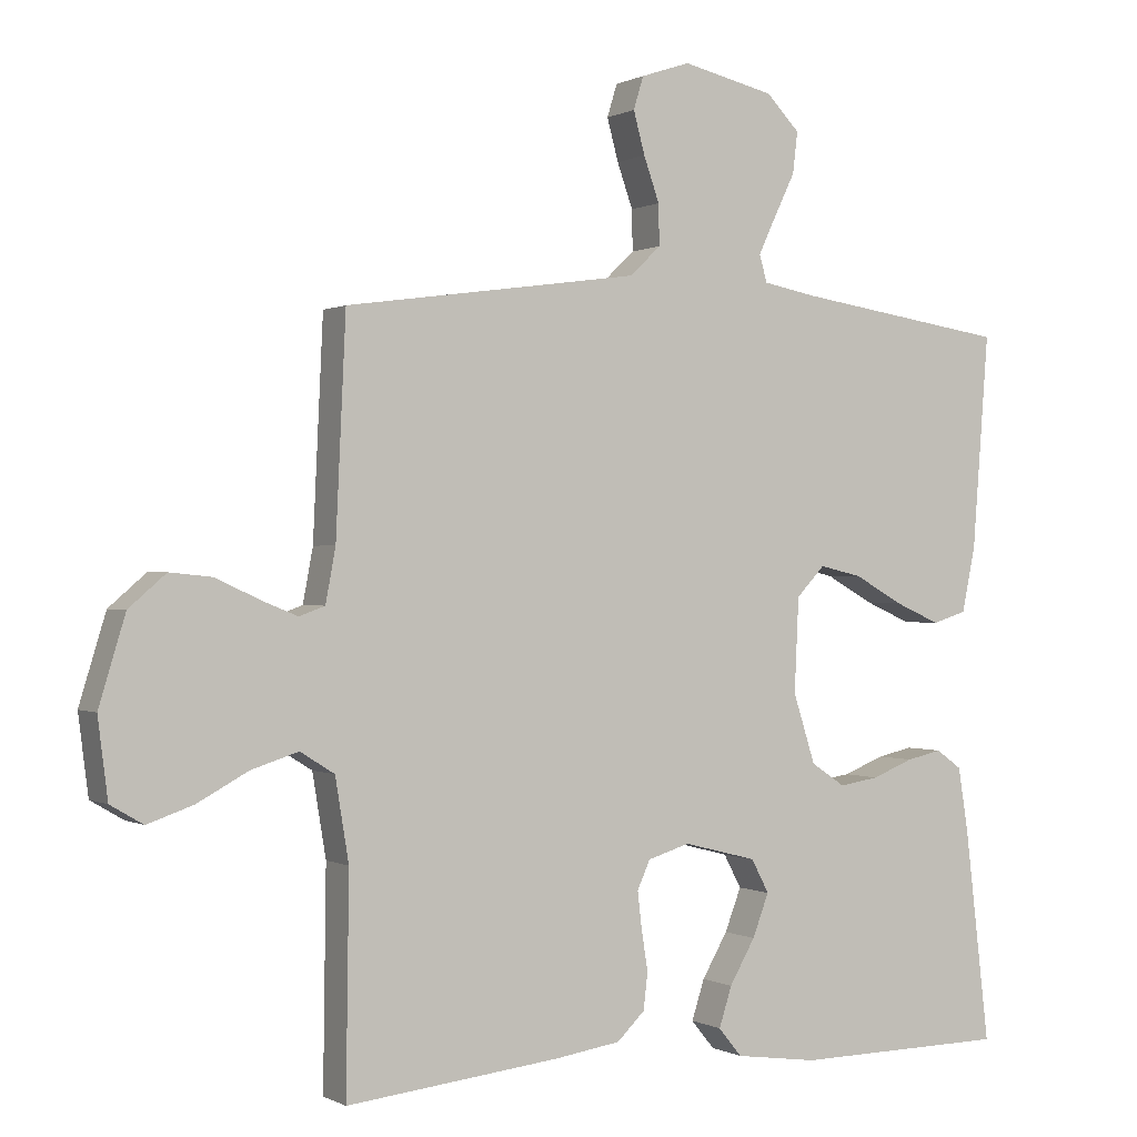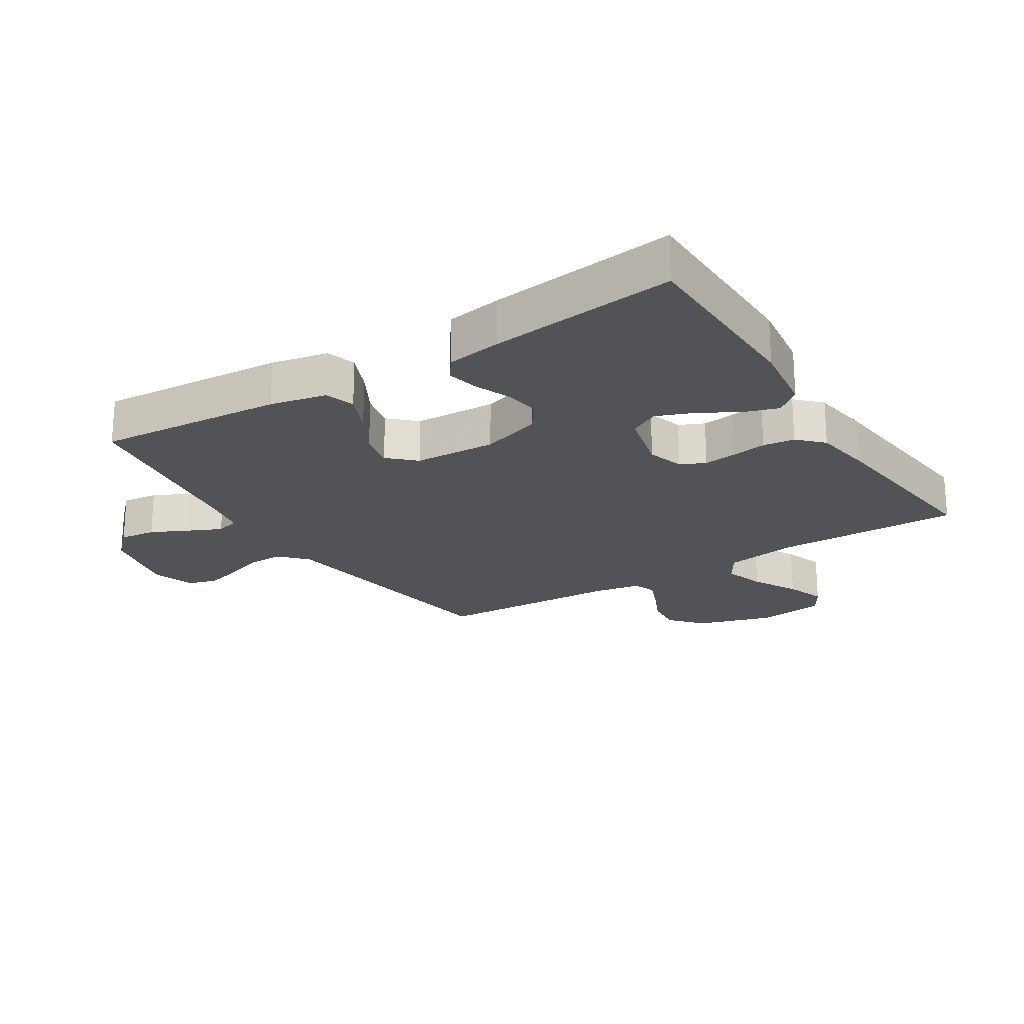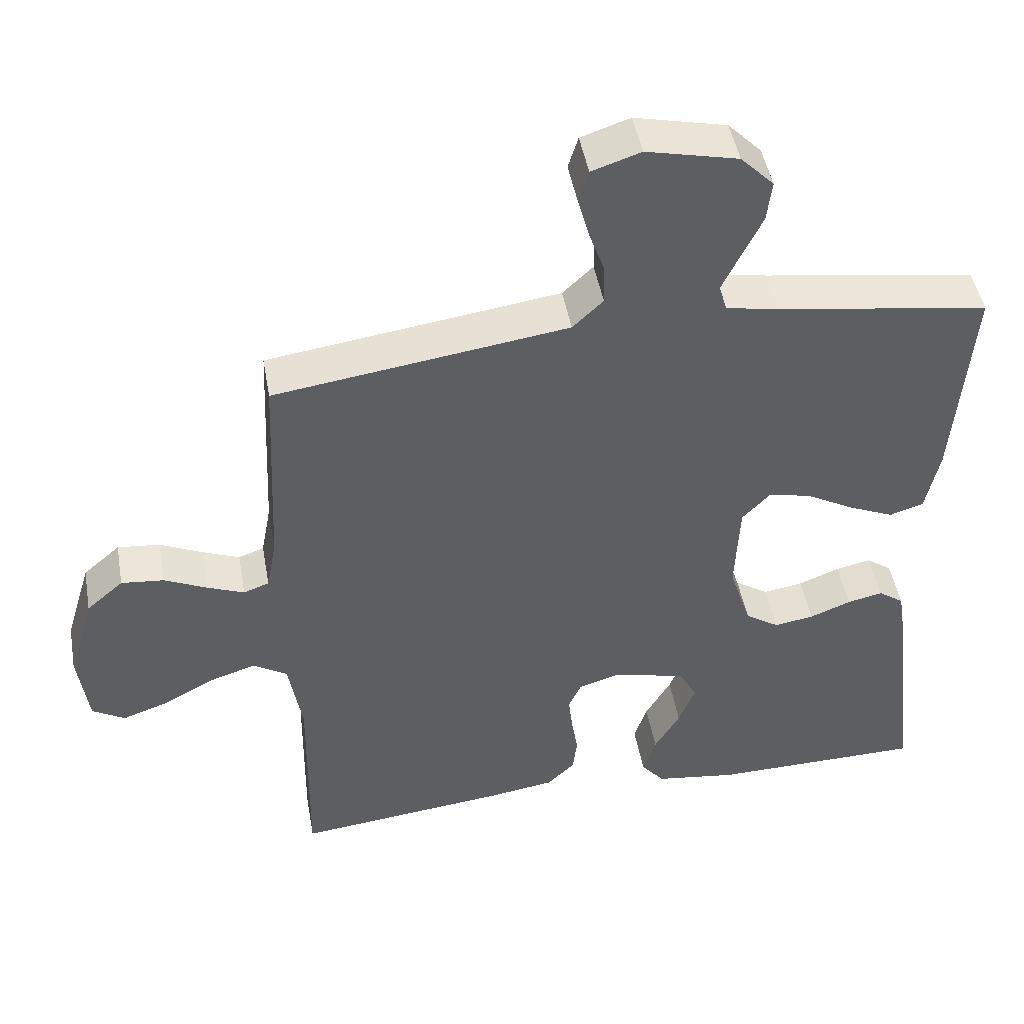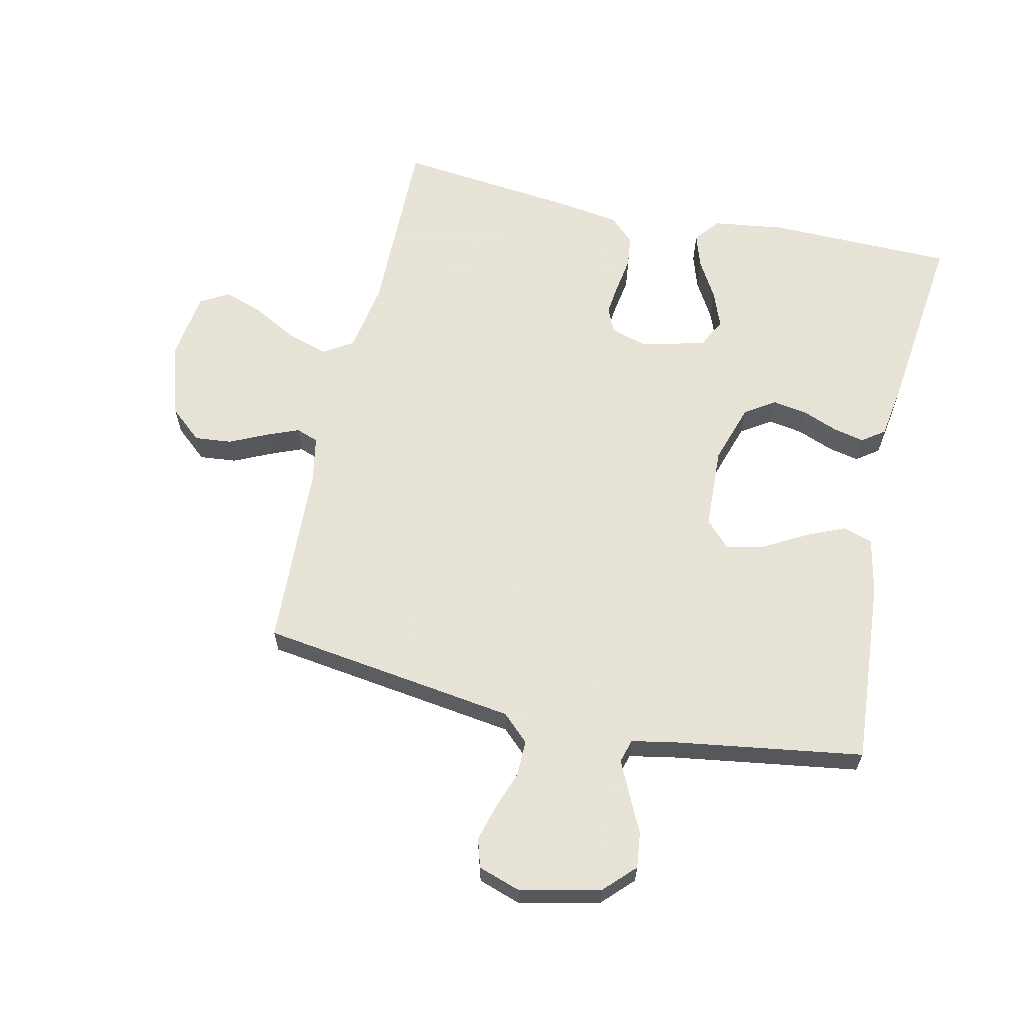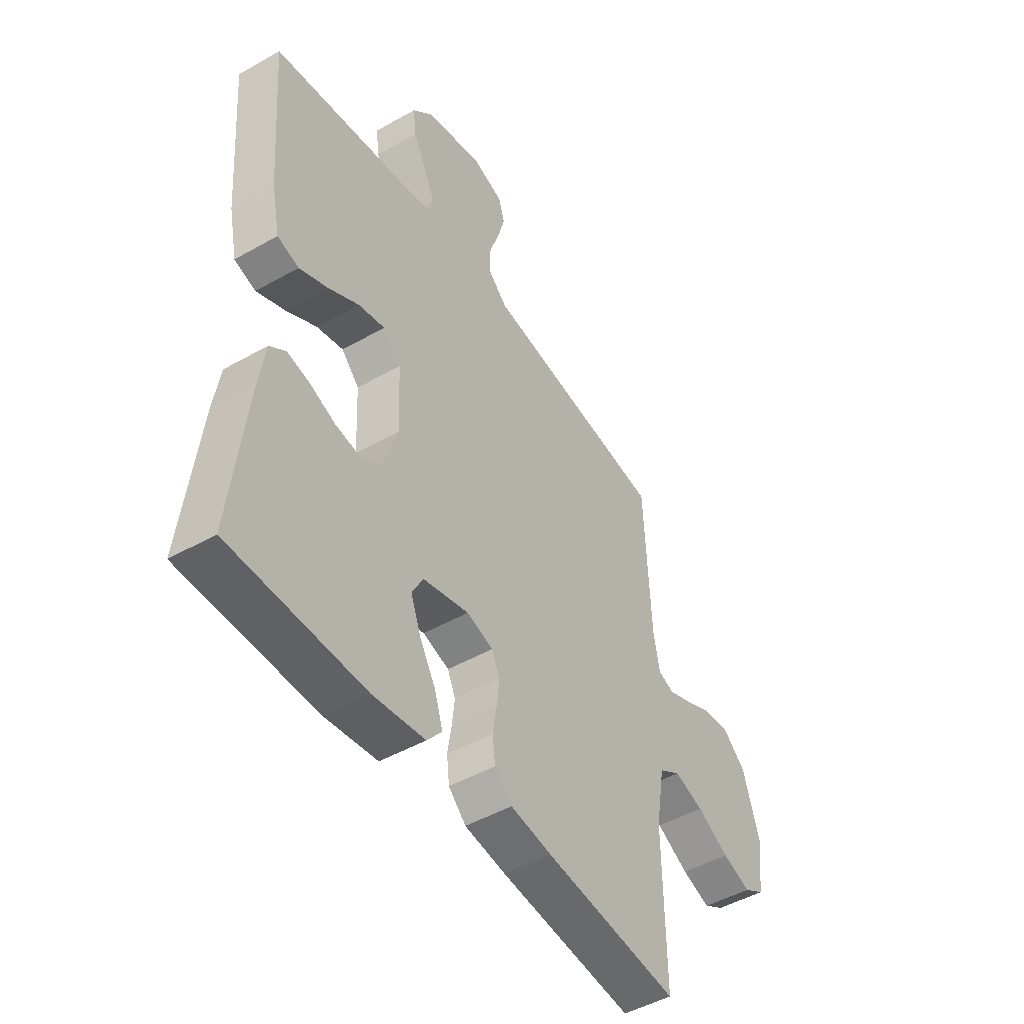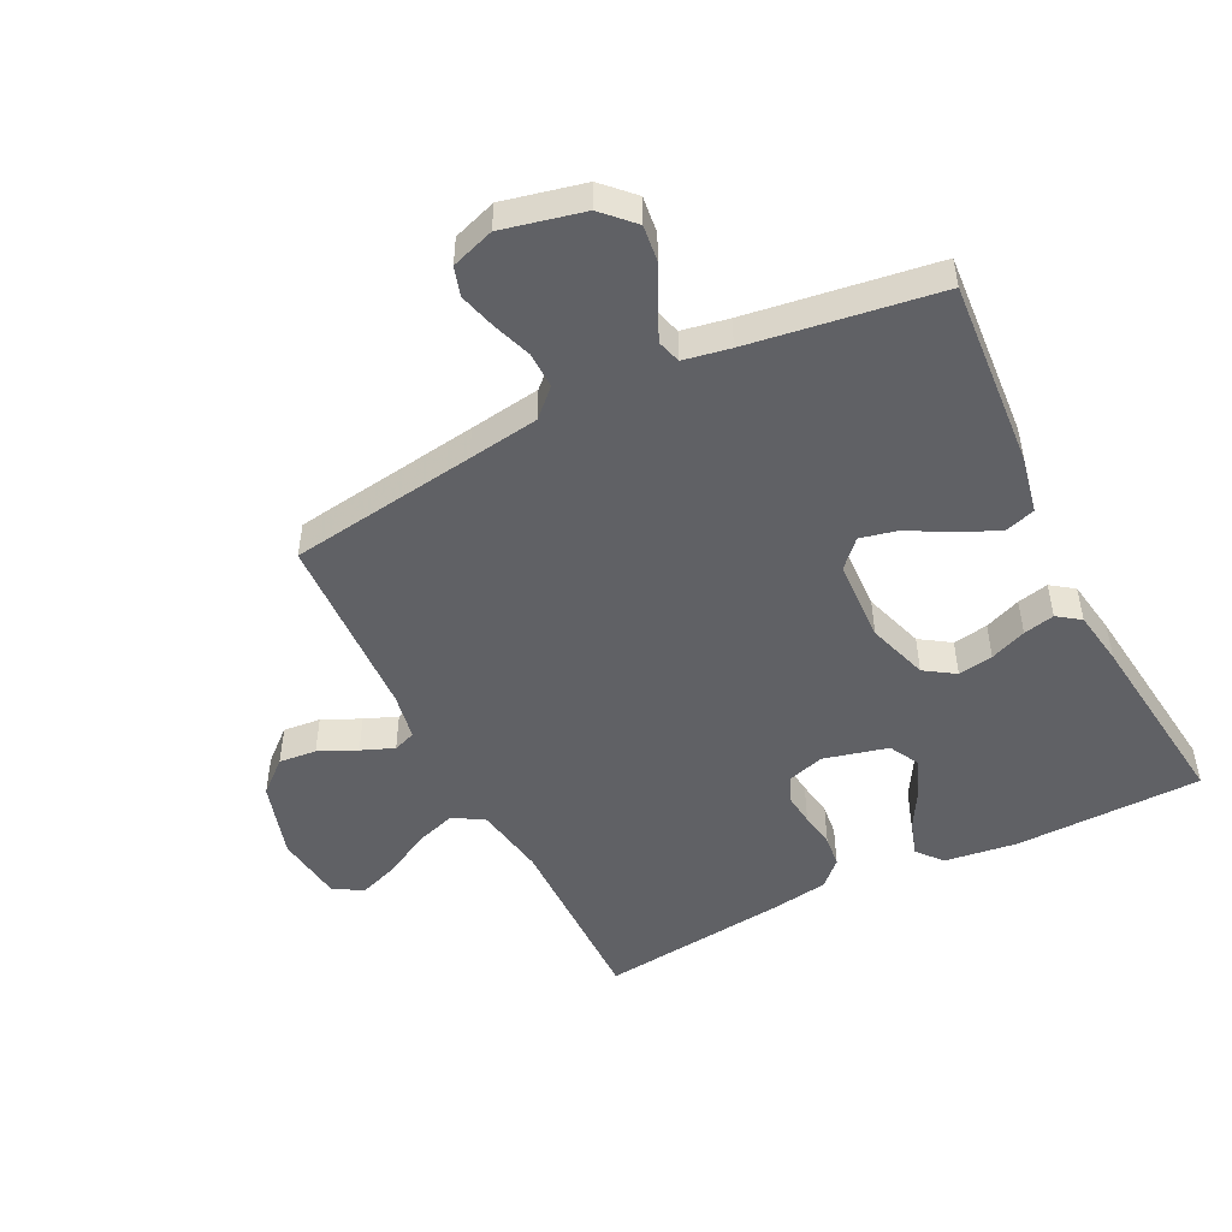
<metadata>
{"format":"obj","ext":"obj","renderer":"f3d","projection":"perspective","resolution":1024,"background":"white","views":[{"elev":0.1,"azim":-29.1,"up":"+Z"},{"elev":-21.9,"azim":122.3,"up":"+Y"},{"elev":47.0,"azim":-10.1,"up":"+Z"},{"elev":62.8,"azim":12.6,"up":"+Y"},{"elev":-47.7,"azim":122.6,"up":"+Z"},{"elev":-49.3,"azim":26.7,"up":"+Y"}]}
</metadata>
<code>
v 0.5 0.07 0.5
v 0.477 0.07 0.2
v 0.458 0.07 0.109
v 0.41 0.07 0.094
v 0.346 0.07 0.122
v 0.278 0.07 0.16
v 0.218 0.07 0.174
v 0.178 0.07 0.132
v 0.172 0.07 0
v 0.203 0.07 -0.097
v 0.251 0.07 -0.129
v 0.307 0.07 -0.12
v 0.365 0.07 -0.097
v 0.415 0.07 -0.086
v 0.451 0.07 -0.112
v 0.465 0.07 -0.2
v 0.5 0.07 -0.5
v 0.2 0.07 -0.504
v 0.084 0.07 -0.488
v 0.051 0.07 -0.448
v 0.069 0.07 -0.392
v 0.105 0.07 -0.33
v 0.128 0.07 -0.27
v 0.103 0.07 -0.223
v 0 0.07 -0.197
v -0.059 0.07 -0.215
v -0.077 0.07 -0.255
v -0.071 0.07 -0.307
v -0.062 0.07 -0.364
v -0.068 0.07 -0.415
v -0.107 0.07 -0.453
v -0.2 0.07 -0.467
v -0.5 0.07 -0.5
v -0.496 0.07 -0.2
v -0.515 0.07 -0.085
v -0.563 0.07 -0.055
v -0.629 0.07 -0.076
v -0.701 0.07 -0.115
v -0.765 0.07 -0.137
v -0.811 0.07 -0.11
v -0.825 0.07 0
v -0.788 0.07 0.122
v -0.736 0.07 0.167
v -0.676 0.07 0.161
v -0.616 0.07 0.133
v -0.564 0.07 0.112
v -0.528 0.07 0.125
v -0.514 0.07 0.2
v -0.5 0.07 0.5
v -0.2 0.07 0.542
v -0.087 0.07 0.558
v -0.044 0.07 0.599
v -0.045 0.07 0.656
v -0.067 0.07 0.718
v -0.083 0.07 0.777
v -0.069 0.07 0.823
v 0 0.07 0.846
v 0.129 0.07 0.816
v 0.176 0.07 0.768
v 0.169 0.07 0.71
v 0.14 0.07 0.65
v 0.115 0.07 0.597
v 0.126 0.07 0.559
v 0.2 0.07 0.545
v 0.5 0 0.5
v 0.477 0 0.2
v 0.458 0 0.109
v 0.41 0 0.094
v 0.346 0 0.122
v 0.278 0 0.16
v 0.218 0 0.174
v 0.178 0 0.132
v 0.172 0 0
v 0.203 0 -0.097
v 0.251 0 -0.129
v 0.307 0 -0.12
v 0.365 0 -0.097
v 0.415 0 -0.086
v 0.451 0 -0.112
v 0.465 0 -0.2
v 0.5 0 -0.5
v 0.2 0 -0.504
v 0.084 0 -0.488
v 0.051 0 -0.448
v 0.069 0 -0.392
v 0.105 0 -0.33
v 0.128 0 -0.27
v 0.103 0 -0.223
v 0 0 -0.197
v -0.059 0 -0.215
v -0.077 0 -0.255
v -0.071 0 -0.307
v -0.062 0 -0.364
v -0.068 0 -0.415
v -0.107 0 -0.453
v -0.2 0 -0.467
v -0.5 0 -0.5
v -0.496 0 -0.2
v -0.515 0 -0.085
v -0.563 0 -0.055
v -0.629 0 -0.076
v -0.701 0 -0.115
v -0.765 0 -0.137
v -0.811 0 -0.11
v -0.825 0 0
v -0.788 0 0.122
v -0.736 0 0.167
v -0.676 0 0.161
v -0.616 0 0.133
v -0.564 0 0.112
v -0.528 0 0.125
v -0.514 0 0.2
v -0.5 0 0.5
v -0.2 0 0.542
v -0.087 0 0.558
v -0.044 0 0.599
v -0.045 0 0.656
v -0.067 0 0.718
v -0.083 0 0.777
v -0.069 0 0.823
v 0 0 0.846
v 0.129 0 0.816
v 0.176 0 0.768
v 0.169 0 0.71
v 0.14 0 0.65
v 0.115 0 0.597
v 0.126 0 0.559
v 0.2 0 0.545
f 59 60 61
f 58 59 61
f 57 58 61
f 56 57 61
f 55 56 61
f 54 55 61
f 53 54 61
f 52 53 61 62
f 51 52 62 63
f 48 49 50
f 51 63 64
f 50 51 64
f 48 50 64
f 47 48 64
f 43 44 45
f 42 43 45
f 41 42 45
f 40 41 45
f 39 40 45
f 38 39 45
f 37 38 45
f 36 37 45 46
f 35 36 46 47
f 32 33 34
f 31 32 34
f 30 31 34
f 29 30 34
f 28 29 34
f 34 35 47
f 28 34 47
f 27 28 47
f 20 21 22
f 19 20 22
f 18 19 22
f 17 18 22
f 16 17 22
f 15 16 22
f 14 15 22
f 13 14 22
f 12 13 22
f 11 12 22 23
f 10 11 23 24
f 4 5 6
f 3 4 6
f 2 3 6
f 1 2 6
f 64 1 6
f 64 6 7
f 26 27 47 64
f 25 26 64
f 9 10 24 25
f 8 9 25
f 8 25 64
f 7 8 64
f 125 124 123
f 125 123 122
f 125 122 121
f 125 121 120
f 125 120 119
f 125 119 118
f 125 118 117
f 126 125 117 116
f 127 126 116 115
f 114 113 112
f 128 127 115
f 128 115 114
f 128 114 112
f 128 112 111
f 109 108 107
f 109 107 106
f 109 106 105
f 109 105 104
f 109 104 103
f 109 103 102
f 109 102 101
f 110 109 101 100
f 111 110 100 99
f 98 97 96
f 98 96 95
f 98 95 94
f 98 94 93
f 98 93 92
f 111 99 98
f 111 98 92
f 111 92 91
f 86 85 84
f 86 84 83
f 86 83 82
f 86 82 81
f 86 81 80
f 86 80 79
f 86 79 78
f 86 78 77
f 86 77 76
f 87 86 76 75
f 88 87 75 74
f 70 69 68
f 70 68 67
f 70 67 66
f 70 66 65
f 70 65 128
f 71 70 128
f 128 111 91 90
f 128 90 89
f 89 88 74 73
f 89 73 72
f 128 89 72
f 128 72 71
f 1 65 66 2
f 2 66 67 3
f 3 67 68 4
f 4 68 69 5
f 5 69 70 6
f 6 70 71 7
f 7 71 72 8
f 8 72 73 9
f 9 73 74 10
f 10 74 75 11
f 11 75 76 12
f 12 76 77 13
f 13 77 78 14
f 14 78 79 15
f 15 79 80 16
f 16 80 81 17
f 17 81 82 18
f 18 82 83 19
f 19 83 84 20
f 20 84 85 21
f 21 85 86 22
f 22 86 87 23
f 23 87 88 24
f 24 88 89 25
f 25 89 90 26
f 26 90 91 27
f 27 91 92 28
f 28 92 93 29
f 29 93 94 30
f 30 94 95 31
f 31 95 96 32
f 32 96 97 33
f 33 97 98 34
f 34 98 99 35
f 35 99 100 36
f 36 100 101 37
f 37 101 102 38
f 38 102 103 39
f 39 103 104 40
f 40 104 105 41
f 41 105 106 42
f 42 106 107 43
f 43 107 108 44
f 44 108 109 45
f 45 109 110 46
f 46 110 111 47
f 47 111 112 48
f 48 112 113 49
f 49 113 114 50
f 50 114 115 51
f 51 115 116 52
f 52 116 117 53
f 53 117 118 54
f 54 118 119 55
f 55 119 120 56
f 56 120 121 57
f 57 121 122 58
f 58 122 123 59
f 59 123 124 60
f 60 124 125 61
f 61 125 126 62
f 62 126 127 63
f 63 127 128 64
f 64 128 65 1

</code>
